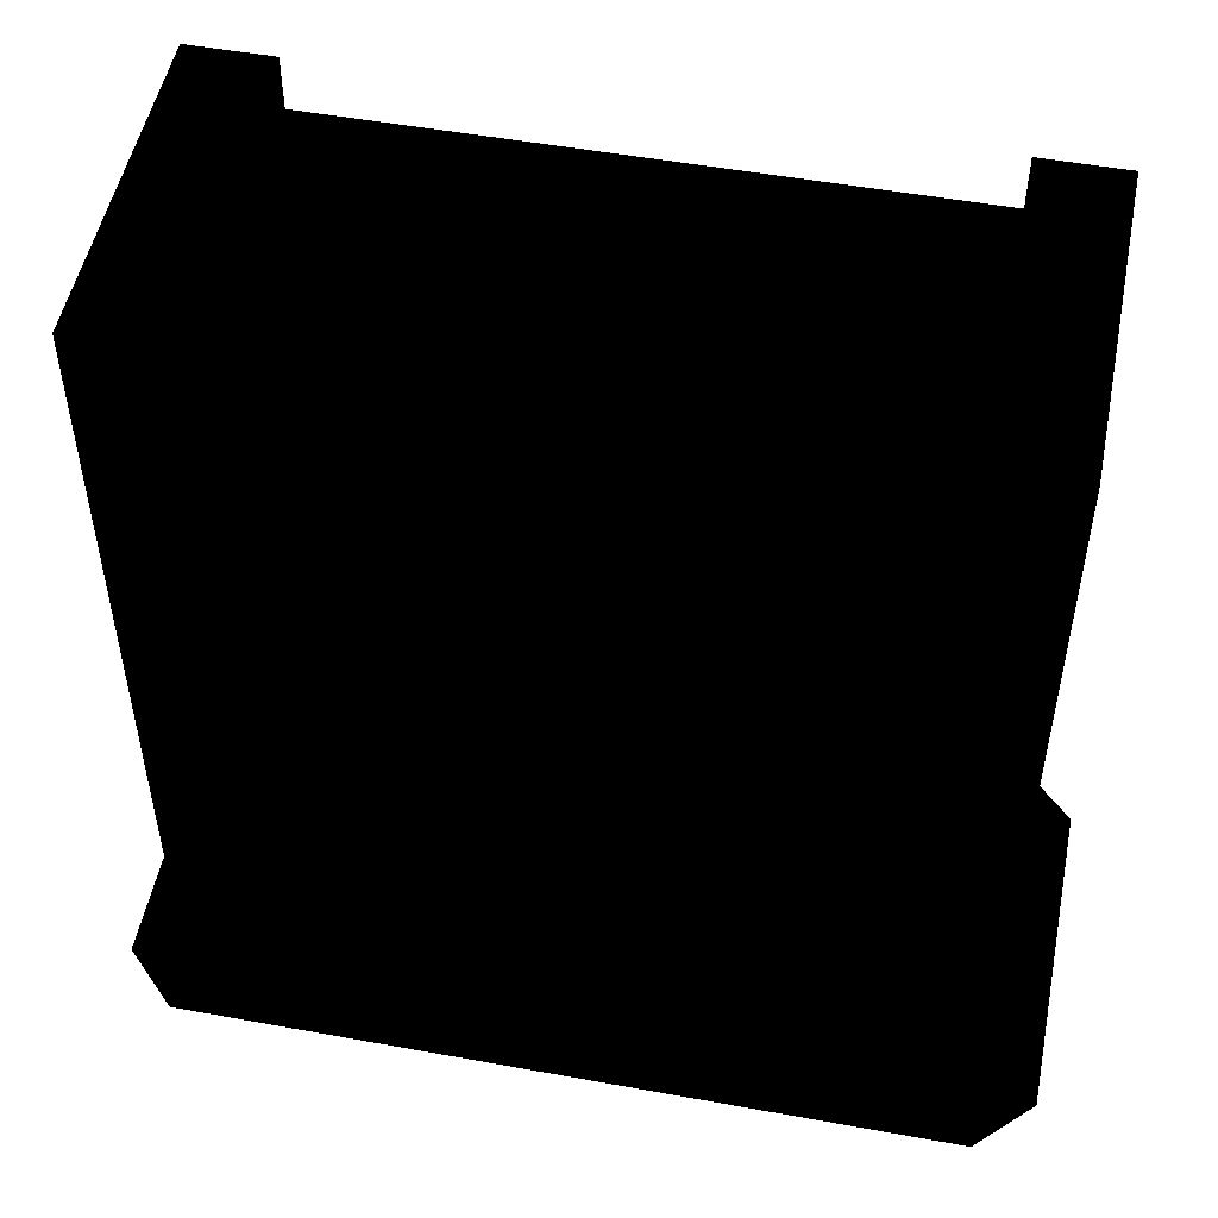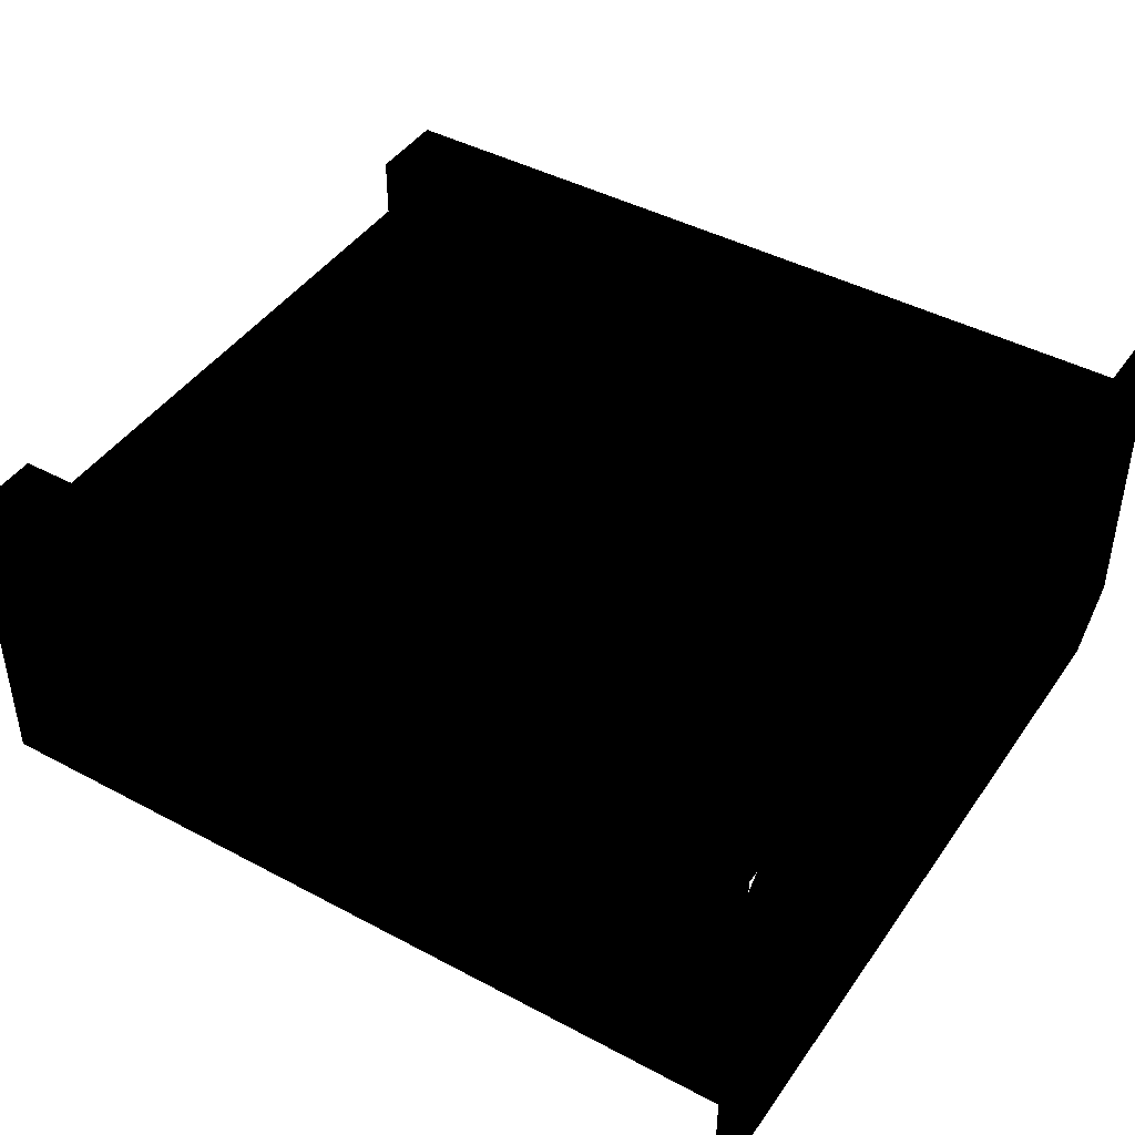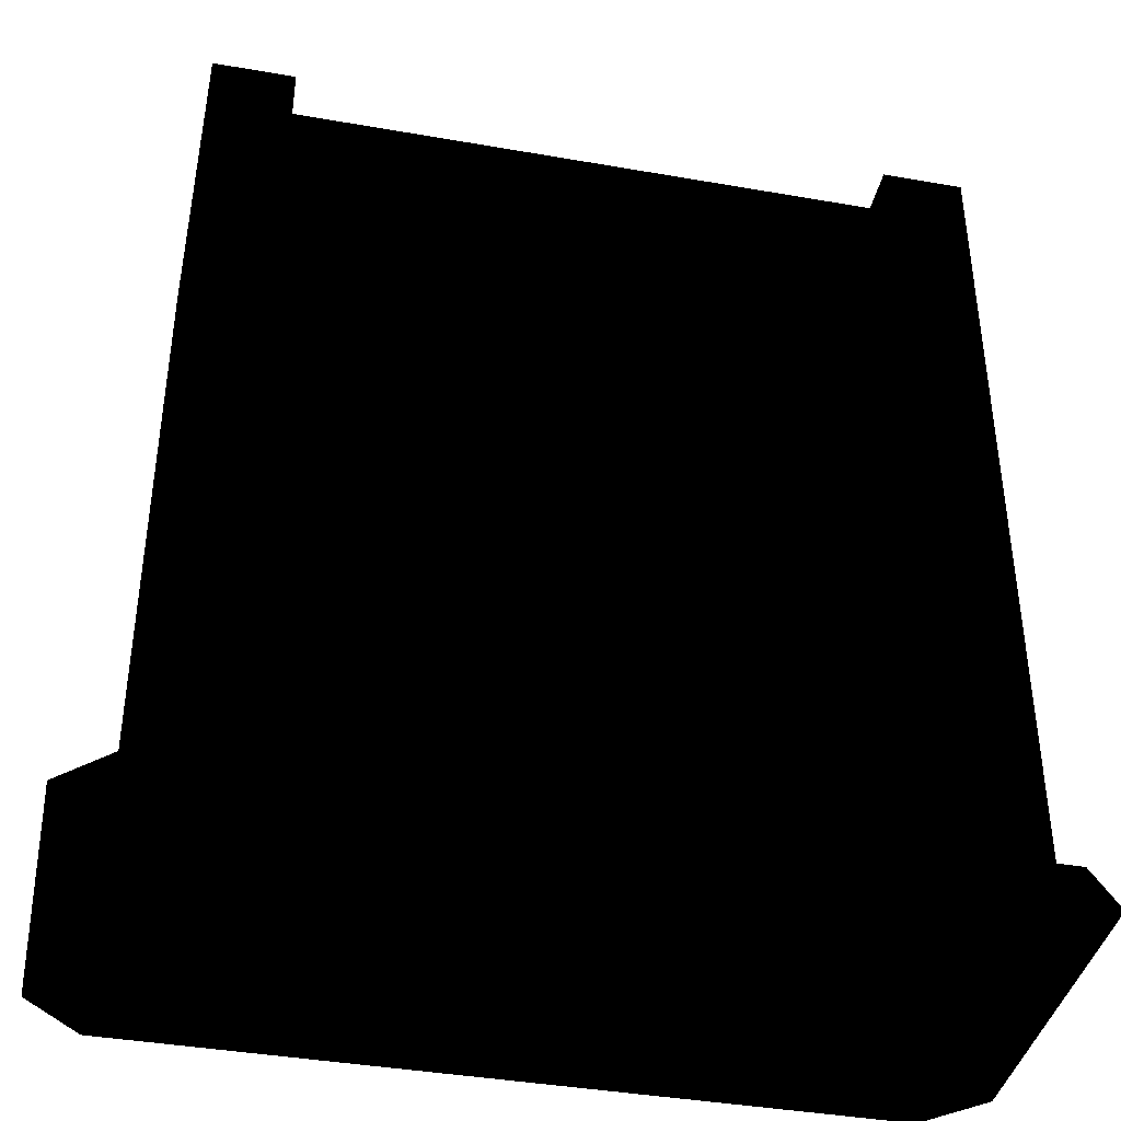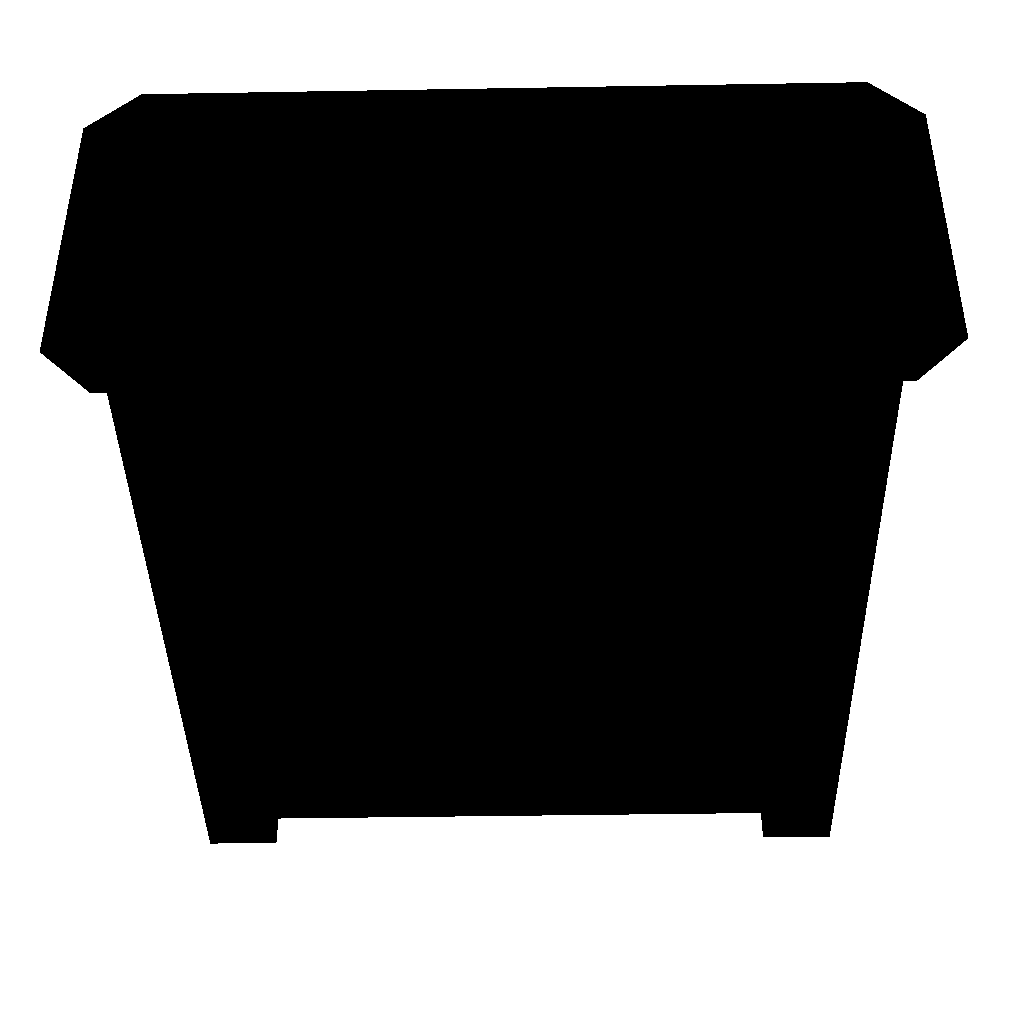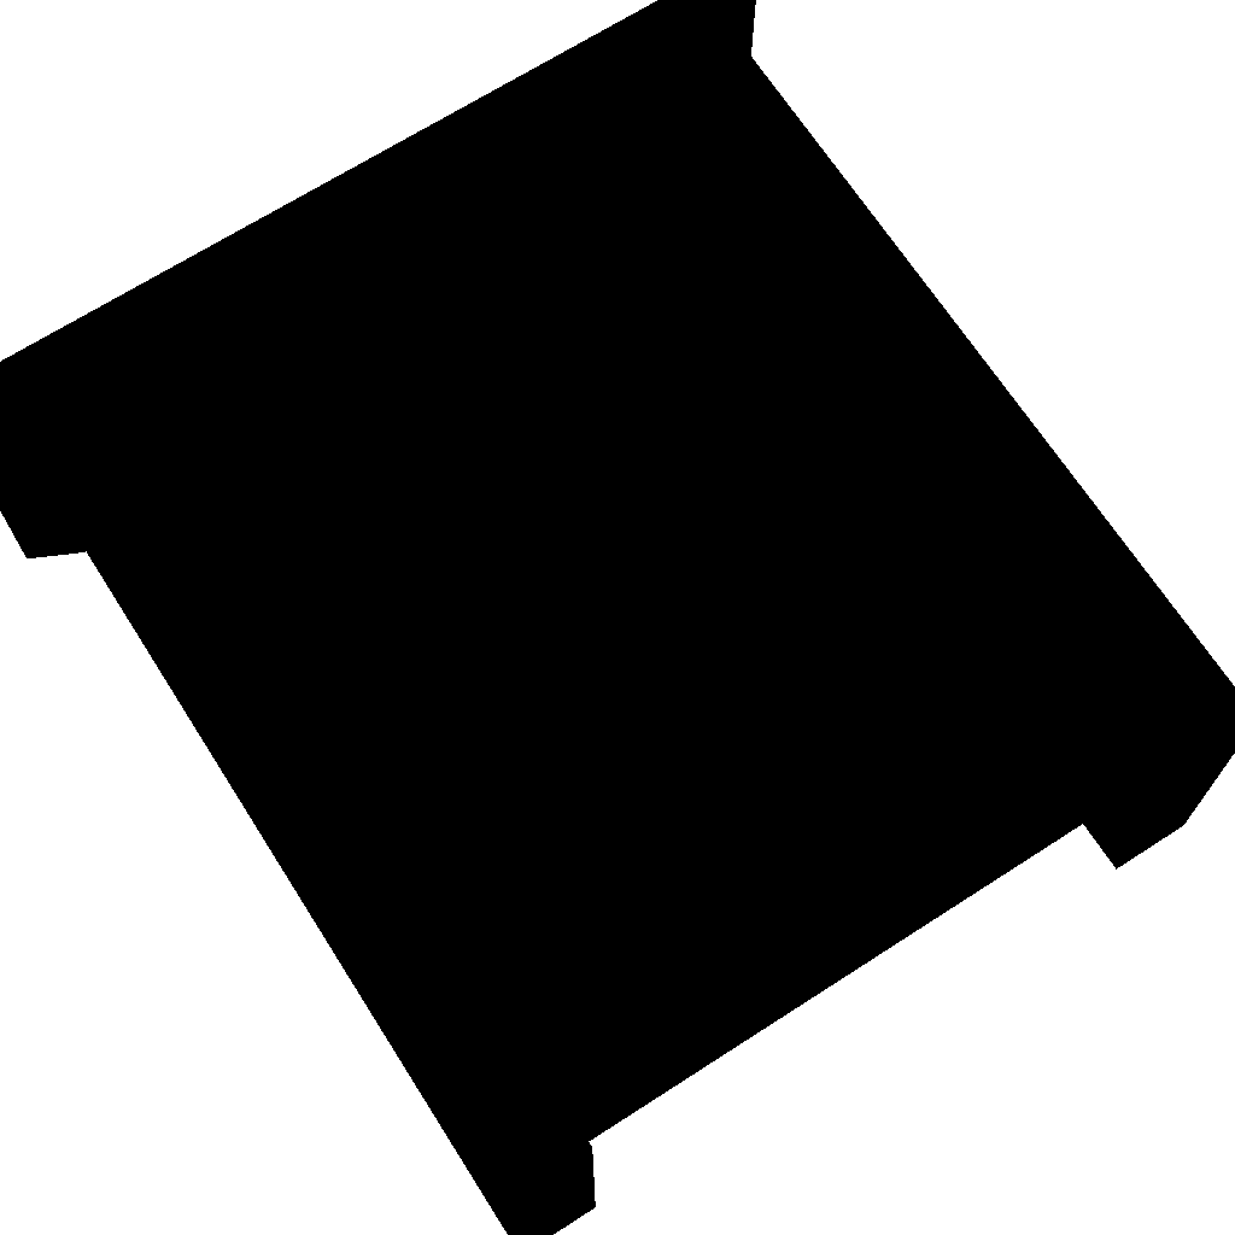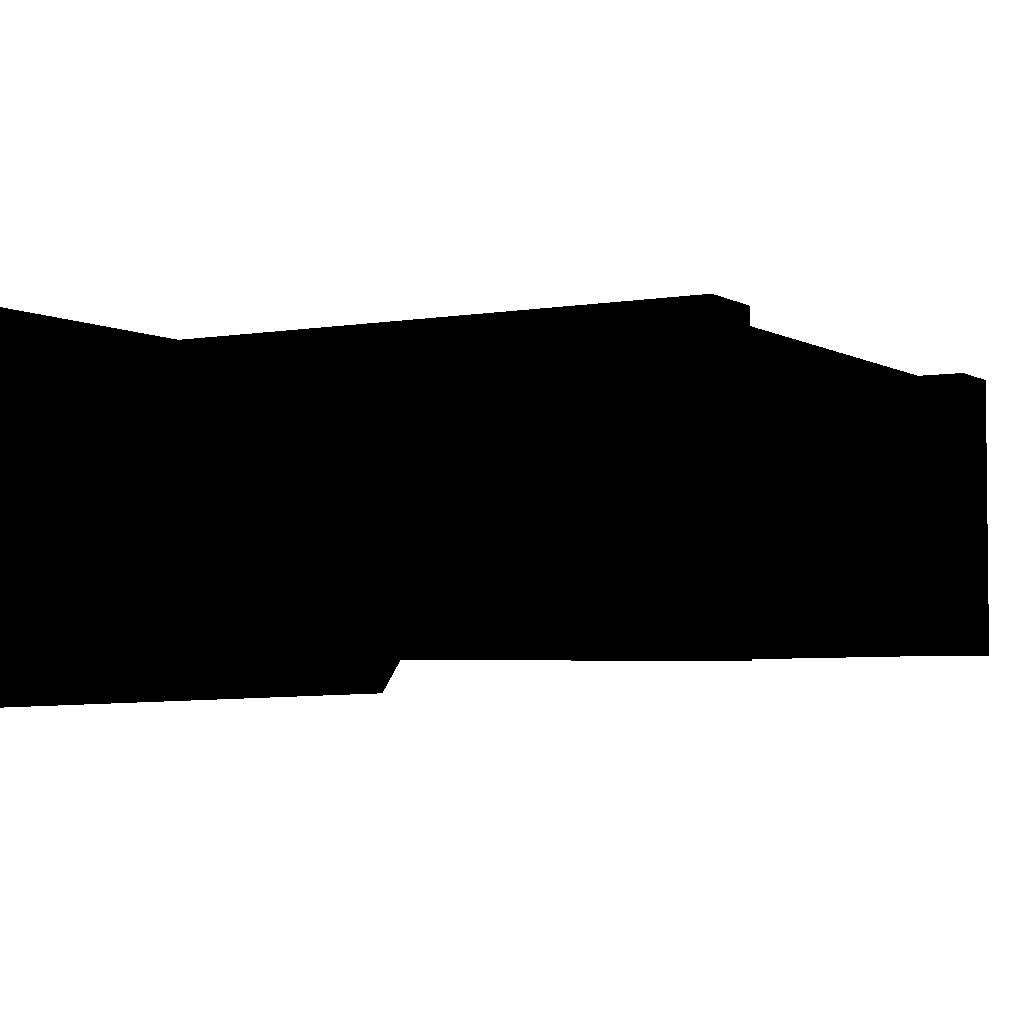
<metadata>
{"format":"obj","ext":"obj","renderer":"f3d","projection":"perspective","resolution":1024,"background":"white","views":[{"elev":51.3,"azim":-168.8,"up":"+Y"},{"elev":43.6,"azim":-57.8,"up":"+Z"},{"elev":-39.9,"azim":-12.2,"up":"+Y"},{"elev":-40.8,"azim":1.2,"up":"+Z"},{"elev":69.2,"azim":147.3,"up":"+Z"},{"elev":-3.3,"azim":120.3,"up":"+Z"}]}
</metadata>
<code>
g polygon0
v -14 0.5 6
v 14 0.5 6
v -16 0.5 4
v 16 0.5 4
v -16 0.5 -8
v 16 0.5 -8
v -14 0.5 -10
v 14 0.5 -10
f 1 2 3
f 2 4 3
f 3 4 5
f 4 6 5
f 5 6 7
f 6 8 7
g polygon1
v 14 1 4
v 14 1 -8
v 14 15.4 4
v 14 15.4 -8
v 14 30 4
v 14 30 -8
v 14 32 4
v 14 32 -8
f 9 10 11
f 10 12 11
f 11 12 13
f 12 14 13
f 13 14 15
f 14 16 15
v -14 32 4
v -14 32 -8
v -14 30 4
v -14 30 -8
v -14 15.4 4
v -14 15.4 -8
v -14 1 4
v -14 1 -8
f 17 18 19
f 18 20 19
f 19 20 21
f 20 22 21
f 21 22 23
f 22 24 23
v -11 1 4
v 11 1 4
v 11 4 4
v -11 4 4
v -11 15.4 4
v 11 15.4 4
v 11 17 4
v -11 17 4
v 11 15.4 4
v -11 15.4 4
v -11 14 4
v 11 14 4
v 11 30 4
v 14 30 4
v 14 32 4
v 11 32 4
v 11 30 -8
v 11 30 4
v 11 32 4
v 11 32 -8
v -11 30 4
v -11 30 -8
v -11 32 -8
v -11 32 4
v -14 30 4
v -11 30 4
v -11 32 4
v -14 32 4
v -11 30 -8
v -11 30 4
v 11 30 4
v 11 30 -8
v 11 30 4
v -11 30 4
v -11 27 4
v 11 27 4
v 11 32 -8
v 11 32 4
v 14 32 4
v 14 32 -8
v -14 15.4 4
v -14 1 4
v -11 4 4
v -11 14 4
v 14 1 4
v 14 15.4 4
v 11 14 4
v 11 4 4
v -14 30 4
v -14 15.4 4
v -11 17 4
v -11 27 4
v 14 15.4 4
v 14 30 4
v 11 27 4
v 11 17 4
v -11 4 4
v 11 4 4
v 11 14 4
v -11 14 4
v -14 32 4
v -11 32 4
v -11 32 -8
v -14 32 -8
v -11 17 4
v 11 17 4
v 11 27 4
v -11 27 4
f 25 26 27 28
f 29 30 31 32
f 33 34 35 36
f 37 38 39 40
f 41 42 43 44
f 45 46 47 48
f 49 50 51 52
f 53 54 55 56
f 57 58 59 60
f 61 62 63 64
f 65 66 67 68
f 69 70 71 72
f 73 74 75 76
f 77 78 79 80
f 81 82 83 84
f 85 86 87 88
f 89 90 91 92
v 11 1 4
v 14 1 4
v 11 4 4
v -11 14 4
v -11 15.4 4
v -14 15.4 4
v -14 15.4 4
v -11 15.4 4
v -11 17 4
v 14 30 4
v 11 30 4
v 11 27 4
v 14 15.4 4
v 11 15.4 4
v 11 14 4
v -14 1 4
v -11 1 4
v -11 4 4
v -11 30 4
v -14 30 4
v -11 27 4
v 11 17 4
v 11 15.4 4
v 14 15.4 4
f 93 94 95
f 96 97 98
f 99 100 101
f 102 103 104
f 105 106 107
f 108 109 110
f 111 112 113
f 114 115 116

</code>
